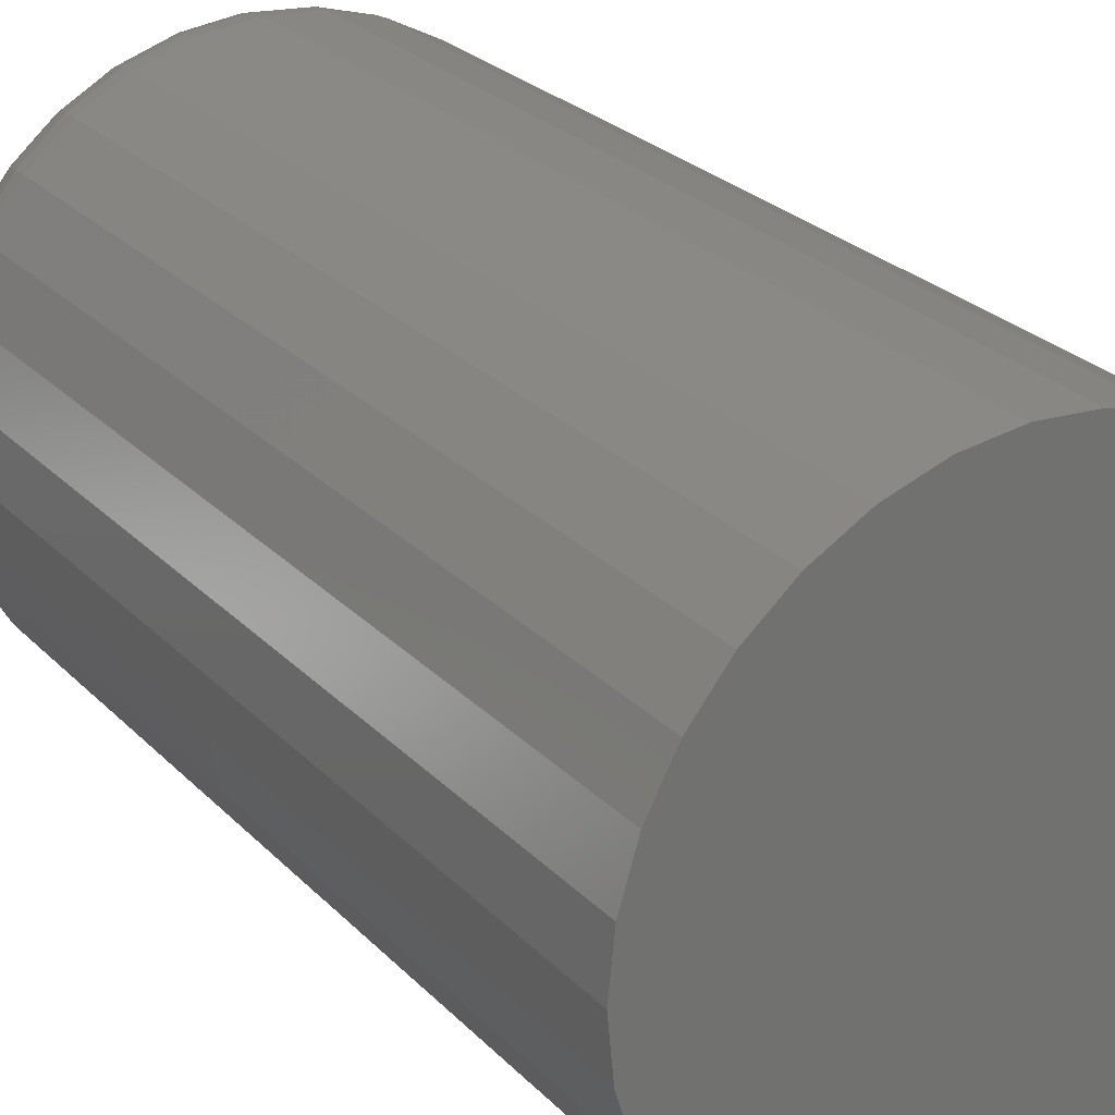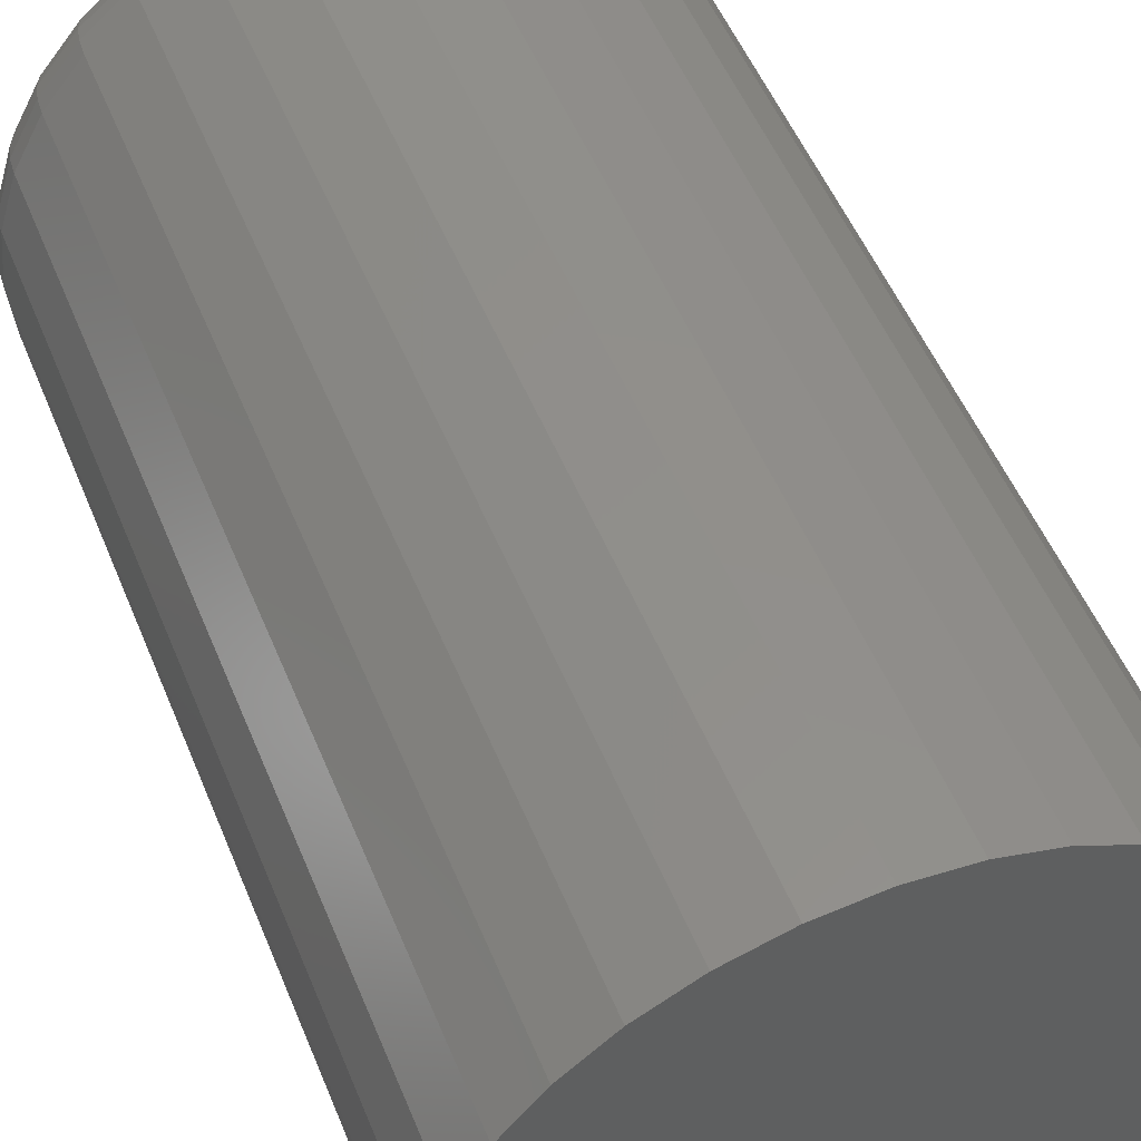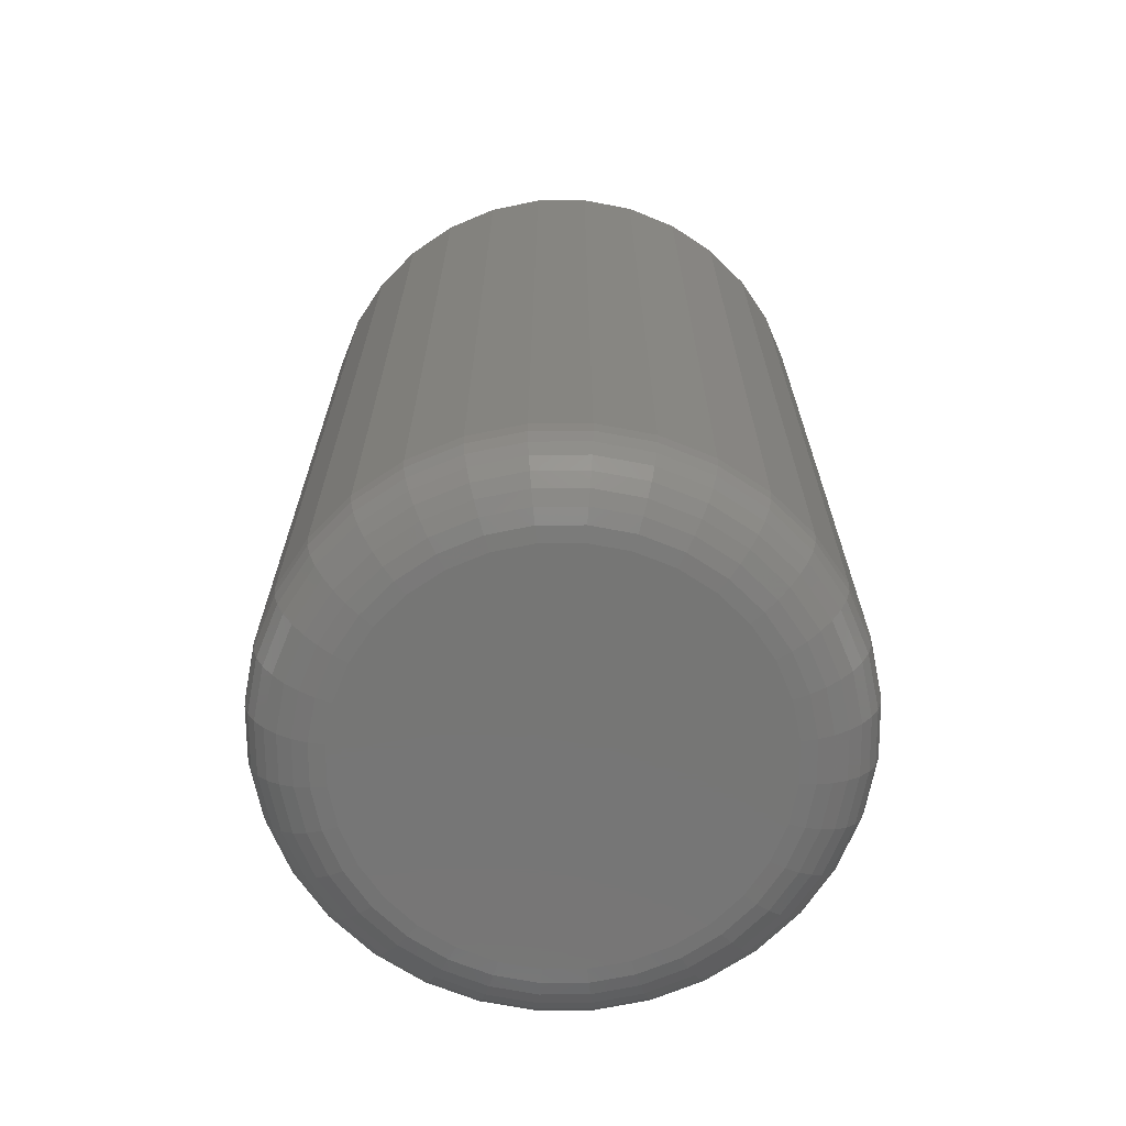
<metadata>
{"format":"stl","ext":"stl","renderer":"f3d","projection":"perspective","resolution":1024,"background":"white","views":[{"elev":26.9,"azim":-33.8,"up":"+Y"},{"elev":51.8,"azim":-21.8,"up":"+Y"},{"elev":-68.5,"azim":62.3,"up":"+Z"}]}
</metadata>
<code>
# stl→obj: 320 verts, 636 faces
v 0.00625 0.1625 0
v 0.03795 0.1594 0
v -0.02545 0.1594 0
v -0.05594 0.1501 0
v 0.06844 0.1501 0
v 0.03795 -0.1594 0
v -0.02545 -0.1594 0
v 0.06844 -0.1501 0
v 0.00625 -0.1625 0
v -0.05594 -0.1501 0
v -0.08403 -0.1351 0
v 0.09653 -0.1351 0
v -0.1087 -0.1149 0
v 0.1212 -0.1149 0
v -0.1289 -0.09028 0
v 0.1414 -0.09028 0
v -0.1439 -0.06219 0
v 0.1564 -0.06219 0
v -0.1531 -0.0317 0
v 0.1656 -0.0317 0
v -0.1562 -6.241e-17 0
v 0.1688 9.438e-17 0
v -0.1531 0.0317 0
v 0.1656 0.0317 0
v -0.1439 0.06219 0
v 0.1564 0.06219 0
v -0.1289 0.09028 0
v 0.1414 0.09028 0
v -0.1087 0.1149 0
v 0.1212 0.1149 0
v -0.08403 0.1351 0
v 0.09653 0.1351 0
v 0.2313 -4.548e-16 0.0625
v 0.2313 0 0.75
v 0.2269 -0.0439 0.0625
v 0.2269 -0.0439 0.75
v 0.2141 -0.0861 0.0625
v 0.2141 -0.0861 0.75
v 0.1933 -0.125 0.0625
v 0.1933 -0.125 0.75
v 0.1653 -0.1591 0.0625
v 0.1653 -0.1591 0.75
v 0.1313 -0.1871 0.0625
v 0.1313 -0.1871 0.75
v 0.09235 -0.2079 0.0625
v 0.09235 -0.2079 0.75
v 0.05015 -0.2207 0.0625
v 0.05015 -0.2207 0.75
v 0.00625 -0.225 0.0625
v 0.00625 -0.225 0.75
v -0.03765 -0.2207 0.0625
v -0.03765 -0.2207 0.75
v -0.07985 -0.2079 0.0625
v -0.07985 -0.2079 0.75
v -0.1188 -0.1871 0.0625
v -0.1188 -0.1871 0.75
v -0.1528 -0.1591 0.0625
v -0.1528 -0.1591 0.75
v -0.1808 -0.125 0.0625
v -0.1808 -0.125 0.75
v -0.2016 -0.0861 0.0625
v -0.2016 -0.0861 0.75
v -0.2144 -0.0439 0.0625
v -0.2144 -0.0439 0.75
v -0.2188 2.274e-16 0.0625
v -0.2188 2.755e-17 0.75
v -0.2144 0.0439 0.0625
v -0.2144 0.0439 0.75
v -0.2016 0.0861 0.0625
v -0.2016 0.0861 0.75
v -0.1808 0.125 0.0625
v -0.1808 0.125 0.75
v -0.1528 0.1591 0.0625
v -0.1528 0.1591 0.75
v -0.1188 0.1871 0.0625
v -0.1188 0.1871 0.75
v -0.07985 0.2079 0.0625
v -0.07985 0.2079 0.75
v -0.03765 0.2207 0.0625
v -0.03765 0.2207 0.75
v 0.00625 0.225 0.0625
v 0.00625 0.225 0.75
v 0.05015 0.2207 0.0625
v 0.05015 0.2207 0.75
v 0.09235 0.2079 0.0625
v 0.09235 0.2079 0.75
v 0.1313 0.1871 0.0625
v 0.1313 0.1871 0.75
v 0.1653 0.1591 0.0625
v 0.1653 0.1591 0.75
v 0.1933 0.125 0.0625
v 0.1933 0.125 0.75
v 0.2141 0.0861 0.0625
v 0.2141 0.0861 0.75
v 0.2269 0.0439 0.0625
v 0.2269 0.0439 0.75
v -0.2175 -1.665e-16 0.05031
v -0.2132 0.04366 0.05031
v -0.214 -1.665e-16 0.03858
v -0.2098 0.04297 0.03858
v -0.2082 -1.527e-16 0.02778
v -0.2041 0.04184 0.02778
v -0.2004 -1.527e-16 0.01831
v -0.1965 0.04032 0.01831
v -0.191 -1.527e-16 0.01053
v -0.1872 0.03848 0.01053
v -0.1802 -1.388e-16 0.004758
v -0.1766 0.03637 0.004758
v -0.1684 -1.249e-16 0.001201
v -0.1651 0.03408 0.001201
v 0.2257 0.04366 0.05031
v 0.23 5.551e-17 0.05031
v 0.2223 0.04297 0.03858
v 0.2265 4.163e-17 0.03858
v 0.2166 0.04184 0.02778
v 0.2207 4.163e-17 0.02778
v 0.209 0.04032 0.01831
v 0.2129 5.551e-17 0.01831
v 0.1997 0.03848 0.01053
v 0.2035 5.551e-17 0.01053
v 0.1891 0.03637 0.004758
v 0.1927 4.163e-17 0.004758
v 0.1776 0.03408 0.001201
v 0.1809 4.163e-17 0.001201
v 0.213 0.08564 0.05031
v 0.2097 0.08428 0.03858
v 0.2044 0.08207 0.02778
v 0.1972 0.0791 0.01831
v 0.1885 0.07547 0.01053
v 0.1785 0.07134 0.004758
v 0.1676 0.06685 0.001201
v 0.1923 0.1243 0.05031
v 0.1894 0.1224 0.03858
v 0.1846 0.1192 0.02778
v 0.1781 0.1148 0.01831
v 0.1702 0.1096 0.01053
v 0.1613 0.1036 0.004758
v 0.1515 0.09705 0.001201
v 0.1645 0.1582 0.05031
v 0.162 0.1557 0.03858
v 0.1579 0.1517 0.02778
v 0.1524 0.1462 0.01831
v 0.1457 0.1395 0.01053
v 0.1381 0.1318 0.004758
v 0.1298 0.1235 0.001201
v 0.1306 0.1861 0.05031
v 0.1286 0.1831 0.03858
v 0.1254 0.1783 0.02778
v 0.1211 0.1719 0.01831
v 0.1158 0.164 0.01053
v 0.1098 0.155 0.004758
v 0.1033 0.1453 0.001201
v 0.09189 0.2068 0.05031
v 0.09053 0.2035 0.03858
v 0.08832 0.1981 0.02778
v 0.08535 0.191 0.01831
v 0.08172 0.1822 0.01053
v 0.07759 0.1722 0.004758
v 0.0731 0.1614 0.001201
v 0.04991 0.2195 0.05031
v 0.04922 0.216 0.03858
v 0.04809 0.2103 0.02778
v 0.04657 0.2027 0.01831
v 0.04473 0.1934 0.01053
v 0.04262 0.1828 0.004758
v 0.04033 0.1713 0.001201
v 0.00625 0.2238 0.05031
v 0.00625 0.2202 0.03858
v 0.00625 0.2145 0.02778
v 0.00625 0.2067 0.01831
v 0.00625 0.1972 0.01053
v 0.00625 0.1864 0.004758
v 0.00625 0.1747 0.001201
v -0.03741 0.2195 0.05031
v -0.03672 0.216 0.03858
v -0.03559 0.2103 0.02778
v -0.03407 0.2027 0.01831
v -0.03223 0.1934 0.01053
v -0.03012 0.1828 0.004758
v -0.02783 0.1713 0.001201
v -0.07939 0.2068 0.05031
v -0.07803 0.2035 0.03858
v -0.07582 0.1981 0.02778
v -0.07285 0.191 0.01831
v -0.06922 0.1822 0.01053
v -0.06509 0.1722 0.004758
v -0.0606 0.1614 0.001201
v -0.1181 0.1861 0.05031
v -0.1161 0.1831 0.03858
v -0.1129 0.1783 0.02778
v -0.1086 0.1719 0.01831
v -0.1033 0.164 0.01053
v -0.09732 0.155 0.004758
v -0.0908 0.1453 0.001201
v -0.152 0.1582 0.05031
v -0.1495 0.1557 0.03858
v -0.1454 0.1517 0.02778
v -0.1399 0.1462 0.01831
v -0.1332 0.1395 0.01053
v -0.1256 0.1318 0.004758
v -0.1173 0.1235 0.001201
v -0.1798 0.1243 0.05031
v -0.1769 0.1224 0.03858
v -0.1721 0.1192 0.02778
v -0.1656 0.1148 0.01831
v -0.1577 0.1096 0.01053
v -0.1488 0.1036 0.004758
v -0.139 0.09705 0.001201
v -0.2005 0.08564 0.05031
v -0.1972 0.08428 0.03858
v -0.1919 0.08207 0.02778
v -0.1847 0.0791 0.01831
v -0.176 0.07547 0.01053
v -0.166 0.07134 0.004758
v -0.1551 0.06685 0.001201
v 0.2257 -0.04366 0.05031
v 0.2223 -0.04297 0.03858
v 0.2166 -0.04184 0.02778
v 0.209 -0.04032 0.01831
v 0.1997 -0.03848 0.01053
v 0.1891 -0.03637 0.004758
v 0.1776 -0.03408 0.001201
v -0.2132 -0.04366 0.05031
v -0.2098 -0.04297 0.03858
v -0.2041 -0.04184 0.02778
v -0.1965 -0.04032 0.01831
v -0.1872 -0.03848 0.01053
v -0.1766 -0.03637 0.004758
v -0.1651 -0.03408 0.001201
v -0.2005 -0.08564 0.05031
v -0.1972 -0.08428 0.03858
v -0.1919 -0.08207 0.02778
v -0.1847 -0.0791 0.01831
v -0.176 -0.07547 0.01053
v -0.166 -0.07134 0.004758
v -0.1551 -0.06685 0.001201
v -0.1798 -0.1243 0.05031
v -0.1769 -0.1224 0.03858
v -0.1721 -0.1192 0.02778
v -0.1656 -0.1148 0.01831
v -0.1577 -0.1096 0.01053
v -0.1488 -0.1036 0.004758
v -0.139 -0.09705 0.001201
v -0.152 -0.1582 0.05031
v -0.1495 -0.1557 0.03858
v -0.1454 -0.1517 0.02778
v -0.1399 -0.1462 0.01831
v -0.1332 -0.1395 0.01053
v -0.1256 -0.1318 0.004758
v -0.1173 -0.1235 0.001201
v -0.1181 -0.1861 0.05031
v -0.1161 -0.1831 0.03858
v -0.1129 -0.1783 0.02778
v -0.1086 -0.1719 0.01831
v -0.1033 -0.164 0.01053
v -0.09732 -0.155 0.004758
v -0.0908 -0.1453 0.001201
v -0.07939 -0.2068 0.05031
v -0.07803 -0.2035 0.03858
v -0.07582 -0.1981 0.02778
v -0.07285 -0.191 0.01831
v -0.06922 -0.1822 0.01053
v -0.06509 -0.1722 0.004758
v -0.0606 -0.1614 0.001201
v -0.03741 -0.2195 0.05031
v -0.03672 -0.216 0.03858
v -0.03559 -0.2103 0.02778
v -0.03407 -0.2027 0.01831
v -0.03223 -0.1934 0.01053
v -0.03012 -0.1828 0.004758
v -0.02783 -0.1713 0.001201
v 0.00625 -0.2238 0.05031
v 0.00625 -0.2202 0.03858
v 0.00625 -0.2145 0.02778
v 0.00625 -0.2067 0.01831
v 0.00625 -0.1972 0.01053
v 0.00625 -0.1864 0.004758
v 0.00625 -0.1747 0.001201
v 0.04991 -0.2195 0.05031
v 0.04922 -0.216 0.03858
v 0.04809 -0.2103 0.02778
v 0.04657 -0.2027 0.01831
v 0.04473 -0.1934 0.01053
v 0.04262 -0.1828 0.004758
v 0.04033 -0.1713 0.001201
v 0.09189 -0.2068 0.05031
v 0.09053 -0.2035 0.03858
v 0.08832 -0.1981 0.02778
v 0.08535 -0.191 0.01831
v 0.08172 -0.1822 0.01053
v 0.07759 -0.1722 0.004758
v 0.0731 -0.1614 0.001201
v 0.1306 -0.1861 0.05031
v 0.1286 -0.1831 0.03858
v 0.1254 -0.1783 0.02778
v 0.1211 -0.1719 0.01831
v 0.1158 -0.164 0.01053
v 0.1098 -0.155 0.004758
v 0.1033 -0.1453 0.001201
v 0.1645 -0.1582 0.05031
v 0.162 -0.1557 0.03858
v 0.1579 -0.1517 0.02778
v 0.1524 -0.1462 0.01831
v 0.1457 -0.1395 0.01053
v 0.1381 -0.1318 0.004758
v 0.1298 -0.1235 0.001201
v 0.1923 -0.1243 0.05031
v 0.1894 -0.1224 0.03858
v 0.1846 -0.1192 0.02778
v 0.1781 -0.1148 0.01831
v 0.1702 -0.1096 0.01053
v 0.1613 -0.1036 0.004758
v 0.1515 -0.09705 0.001201
v 0.213 -0.08564 0.05031
v 0.2097 -0.08428 0.03858
v 0.2044 -0.08207 0.02778
v 0.1972 -0.0791 0.01831
v 0.1885 -0.07547 0.01053
v 0.1785 -0.07134 0.004758
v 0.1676 -0.06685 0.001201
f 1 2 3
f 4 3 2
f 5 4 2
f 6 7 8
f 9 7 6
f 7 10 8
f 8 10 11
f 8 11 12
f 12 11 13
f 12 13 14
f 14 13 15
f 14 15 16
f 16 15 17
f 16 17 18
f 18 17 19
f 18 19 20
f 20 19 21
f 20 21 22
f 22 21 23
f 22 23 24
f 24 23 25
f 24 25 26
f 26 25 27
f 26 27 28
f 28 27 29
f 28 29 30
f 30 29 31
f 30 31 32
f 32 31 4
f 32 4 5
f 33 34 35
f 35 34 36
f 35 36 37
f 37 36 38
f 37 38 39
f 39 38 40
f 39 40 41
f 41 40 42
f 41 42 43
f 43 42 44
f 43 44 45
f 45 44 46
f 45 46 47
f 47 46 48
f 47 48 49
f 49 48 50
f 49 50 51
f 51 50 52
f 51 52 53
f 53 52 54
f 53 54 55
f 55 54 56
f 55 56 57
f 57 56 58
f 57 58 59
f 59 58 60
f 59 60 61
f 61 60 62
f 61 62 63
f 63 62 64
f 63 64 65
f 65 64 66
f 65 66 67
f 67 66 68
f 67 68 69
f 69 68 70
f 69 70 71
f 71 70 72
f 71 72 73
f 73 72 74
f 73 74 75
f 75 74 76
f 75 76 77
f 77 76 78
f 77 78 79
f 79 78 80
f 79 80 81
f 81 80 82
f 81 82 83
f 83 82 84
f 83 84 85
f 85 84 86
f 85 86 87
f 87 86 88
f 87 88 89
f 89 88 90
f 89 90 91
f 91 90 92
f 91 92 93
f 93 92 94
f 93 94 95
f 95 94 96
f 95 96 33
f 33 96 34
f 65 67 97
f 97 67 98
f 97 98 99
f 99 98 100
f 99 100 101
f 101 100 102
f 101 102 103
f 103 102 104
f 103 104 105
f 105 104 106
f 105 106 107
f 107 106 108
f 107 108 109
f 109 108 110
f 109 110 21
f 21 110 23
f 95 33 111
f 111 33 112
f 111 112 113
f 113 112 114
f 113 114 115
f 115 114 116
f 115 116 117
f 117 116 118
f 117 118 119
f 119 118 120
f 119 120 121
f 121 120 122
f 121 122 123
f 123 122 124
f 123 124 24
f 24 124 22
f 93 95 125
f 125 95 111
f 125 111 126
f 126 111 113
f 126 113 127
f 127 113 115
f 127 115 128
f 128 115 117
f 128 117 129
f 129 117 119
f 129 119 130
f 130 119 121
f 130 121 131
f 131 121 123
f 131 123 26
f 26 123 24
f 91 93 132
f 132 93 125
f 132 125 133
f 133 125 126
f 133 126 134
f 134 126 127
f 134 127 135
f 135 127 128
f 135 128 136
f 136 128 129
f 136 129 137
f 137 129 130
f 137 130 138
f 138 130 131
f 138 131 28
f 28 131 26
f 89 91 139
f 139 91 132
f 139 132 140
f 140 132 133
f 140 133 141
f 141 133 134
f 141 134 142
f 142 134 135
f 142 135 143
f 143 135 136
f 143 136 144
f 144 136 137
f 144 137 145
f 145 137 138
f 145 138 30
f 30 138 28
f 87 89 146
f 146 89 139
f 146 139 147
f 147 139 140
f 147 140 148
f 148 140 141
f 148 141 149
f 149 141 142
f 149 142 150
f 150 142 143
f 150 143 151
f 151 143 144
f 151 144 152
f 152 144 145
f 152 145 32
f 32 145 30
f 85 87 153
f 153 87 146
f 153 146 154
f 154 146 147
f 154 147 155
f 155 147 148
f 155 148 156
f 156 148 149
f 156 149 157
f 157 149 150
f 157 150 158
f 158 150 151
f 158 151 159
f 159 151 152
f 159 152 5
f 5 152 32
f 83 85 160
f 160 85 153
f 160 153 161
f 161 153 154
f 161 154 162
f 162 154 155
f 162 155 163
f 163 155 156
f 163 156 164
f 164 156 157
f 164 157 165
f 165 157 158
f 165 158 166
f 166 158 159
f 166 159 2
f 2 159 5
f 81 83 167
f 167 83 160
f 167 160 168
f 168 160 161
f 168 161 169
f 169 161 162
f 169 162 170
f 170 162 163
f 170 163 171
f 171 163 164
f 171 164 172
f 172 164 165
f 172 165 173
f 173 165 166
f 173 166 1
f 1 166 2
f 79 81 174
f 174 81 167
f 174 167 175
f 175 167 168
f 175 168 176
f 176 168 169
f 176 169 177
f 177 169 170
f 177 170 178
f 178 170 171
f 178 171 179
f 179 171 172
f 179 172 180
f 180 172 173
f 180 173 3
f 3 173 1
f 77 79 181
f 181 79 174
f 181 174 182
f 182 174 175
f 182 175 183
f 183 175 176
f 183 176 184
f 184 176 177
f 184 177 185
f 185 177 178
f 185 178 186
f 186 178 179
f 186 179 187
f 187 179 180
f 187 180 4
f 4 180 3
f 75 77 188
f 188 77 181
f 188 181 189
f 189 181 182
f 189 182 190
f 190 182 183
f 190 183 191
f 191 183 184
f 191 184 192
f 192 184 185
f 192 185 193
f 193 185 186
f 193 186 194
f 194 186 187
f 194 187 31
f 31 187 4
f 73 75 195
f 195 75 188
f 195 188 196
f 196 188 189
f 196 189 197
f 197 189 190
f 197 190 198
f 198 190 191
f 198 191 199
f 199 191 192
f 199 192 200
f 200 192 193
f 200 193 201
f 201 193 194
f 201 194 29
f 29 194 31
f 71 73 202
f 202 73 195
f 202 195 203
f 203 195 196
f 203 196 204
f 204 196 197
f 204 197 205
f 205 197 198
f 205 198 206
f 206 198 199
f 206 199 207
f 207 199 200
f 207 200 208
f 208 200 201
f 208 201 27
f 27 201 29
f 69 71 209
f 209 71 202
f 209 202 210
f 210 202 203
f 210 203 211
f 211 203 204
f 211 204 212
f 212 204 205
f 212 205 213
f 213 205 206
f 213 206 214
f 214 206 207
f 214 207 215
f 215 207 208
f 215 208 25
f 25 208 27
f 67 69 98
f 98 69 209
f 98 209 100
f 100 209 210
f 100 210 102
f 102 210 211
f 102 211 104
f 104 211 212
f 104 212 106
f 106 212 213
f 106 213 108
f 108 213 214
f 108 214 110
f 110 214 215
f 110 215 23
f 23 215 25
f 33 35 112
f 112 35 216
f 112 216 114
f 114 216 217
f 114 217 116
f 116 217 218
f 116 218 118
f 118 218 219
f 118 219 120
f 120 219 220
f 120 220 122
f 122 220 221
f 122 221 124
f 124 221 222
f 124 222 22
f 22 222 20
f 63 65 223
f 223 65 97
f 223 97 224
f 224 97 99
f 224 99 225
f 225 99 101
f 225 101 226
f 226 101 103
f 226 103 227
f 227 103 105
f 227 105 228
f 228 105 107
f 228 107 229
f 229 107 109
f 229 109 19
f 19 109 21
f 61 63 230
f 230 63 223
f 230 223 231
f 231 223 224
f 231 224 232
f 232 224 225
f 232 225 233
f 233 225 226
f 233 226 234
f 234 226 227
f 234 227 235
f 235 227 228
f 235 228 236
f 236 228 229
f 236 229 17
f 17 229 19
f 59 61 237
f 237 61 230
f 237 230 238
f 238 230 231
f 238 231 239
f 239 231 232
f 239 232 240
f 240 232 233
f 240 233 241
f 241 233 234
f 241 234 242
f 242 234 235
f 242 235 243
f 243 235 236
f 243 236 15
f 15 236 17
f 57 59 244
f 244 59 237
f 244 237 245
f 245 237 238
f 245 238 246
f 246 238 239
f 246 239 247
f 247 239 240
f 247 240 248
f 248 240 241
f 248 241 249
f 249 241 242
f 249 242 250
f 250 242 243
f 250 243 13
f 13 243 15
f 55 57 251
f 251 57 244
f 251 244 252
f 252 244 245
f 252 245 253
f 253 245 246
f 253 246 254
f 254 246 247
f 254 247 255
f 255 247 248
f 255 248 256
f 256 248 249
f 256 249 257
f 257 249 250
f 257 250 11
f 11 250 13
f 53 55 258
f 258 55 251
f 258 251 259
f 259 251 252
f 259 252 260
f 260 252 253
f 260 253 261
f 261 253 254
f 261 254 262
f 262 254 255
f 262 255 263
f 263 255 256
f 263 256 264
f 264 256 257
f 264 257 10
f 10 257 11
f 51 53 265
f 265 53 258
f 265 258 266
f 266 258 259
f 266 259 267
f 267 259 260
f 267 260 268
f 268 260 261
f 268 261 269
f 269 261 262
f 269 262 270
f 270 262 263
f 270 263 271
f 271 263 264
f 271 264 7
f 7 264 10
f 49 51 272
f 272 51 265
f 272 265 273
f 273 265 266
f 273 266 274
f 274 266 267
f 274 267 275
f 275 267 268
f 275 268 276
f 276 268 269
f 276 269 277
f 277 269 270
f 277 270 278
f 278 270 271
f 278 271 9
f 9 271 7
f 47 49 279
f 279 49 272
f 279 272 280
f 280 272 273
f 280 273 281
f 281 273 274
f 281 274 282
f 282 274 275
f 282 275 283
f 283 275 276
f 283 276 284
f 284 276 277
f 284 277 285
f 285 277 278
f 285 278 6
f 6 278 9
f 45 47 286
f 286 47 279
f 286 279 287
f 287 279 280
f 287 280 288
f 288 280 281
f 288 281 289
f 289 281 282
f 289 282 290
f 290 282 283
f 290 283 291
f 291 283 284
f 291 284 292
f 292 284 285
f 292 285 8
f 8 285 6
f 43 45 293
f 293 45 286
f 293 286 294
f 294 286 287
f 294 287 295
f 295 287 288
f 295 288 296
f 296 288 289
f 296 289 297
f 297 289 290
f 297 290 298
f 298 290 291
f 298 291 299
f 299 291 292
f 299 292 12
f 12 292 8
f 41 43 300
f 300 43 293
f 300 293 301
f 301 293 294
f 301 294 302
f 302 294 295
f 302 295 303
f 303 295 296
f 303 296 304
f 304 296 297
f 304 297 305
f 305 297 298
f 305 298 306
f 306 298 299
f 306 299 14
f 14 299 12
f 39 41 307
f 307 41 300
f 307 300 308
f 308 300 301
f 308 301 309
f 309 301 302
f 309 302 310
f 310 302 303
f 310 303 311
f 311 303 304
f 311 304 312
f 312 304 305
f 312 305 313
f 313 305 306
f 313 306 16
f 16 306 14
f 37 39 314
f 314 39 307
f 314 307 315
f 315 307 308
f 315 308 316
f 316 308 309
f 316 309 317
f 317 309 310
f 317 310 318
f 318 310 311
f 318 311 319
f 319 311 312
f 319 312 320
f 320 312 313
f 320 313 18
f 18 313 16
f 35 37 216
f 216 37 314
f 216 314 217
f 217 314 315
f 217 315 218
f 218 315 316
f 218 316 219
f 219 316 317
f 219 317 220
f 220 317 318
f 220 318 221
f 221 318 319
f 221 319 222
f 222 319 320
f 222 320 20
f 20 320 18
f 80 84 82
f 84 80 78
f 84 78 86
f 46 52 48
f 48 52 50
f 86 78 88
f 88 78 76
f 88 76 90
f 90 76 74
f 90 74 92
f 92 74 72
f 92 72 94
f 94 72 70
f 94 70 96
f 96 70 68
f 96 68 34
f 34 68 66
f 34 66 36
f 36 66 64
f 36 64 38
f 38 64 62
f 38 62 40
f 40 62 60
f 40 60 42
f 42 60 58
f 42 58 44
f 44 58 56
f 44 56 46
f 46 56 54
f 46 54 52

</code>
